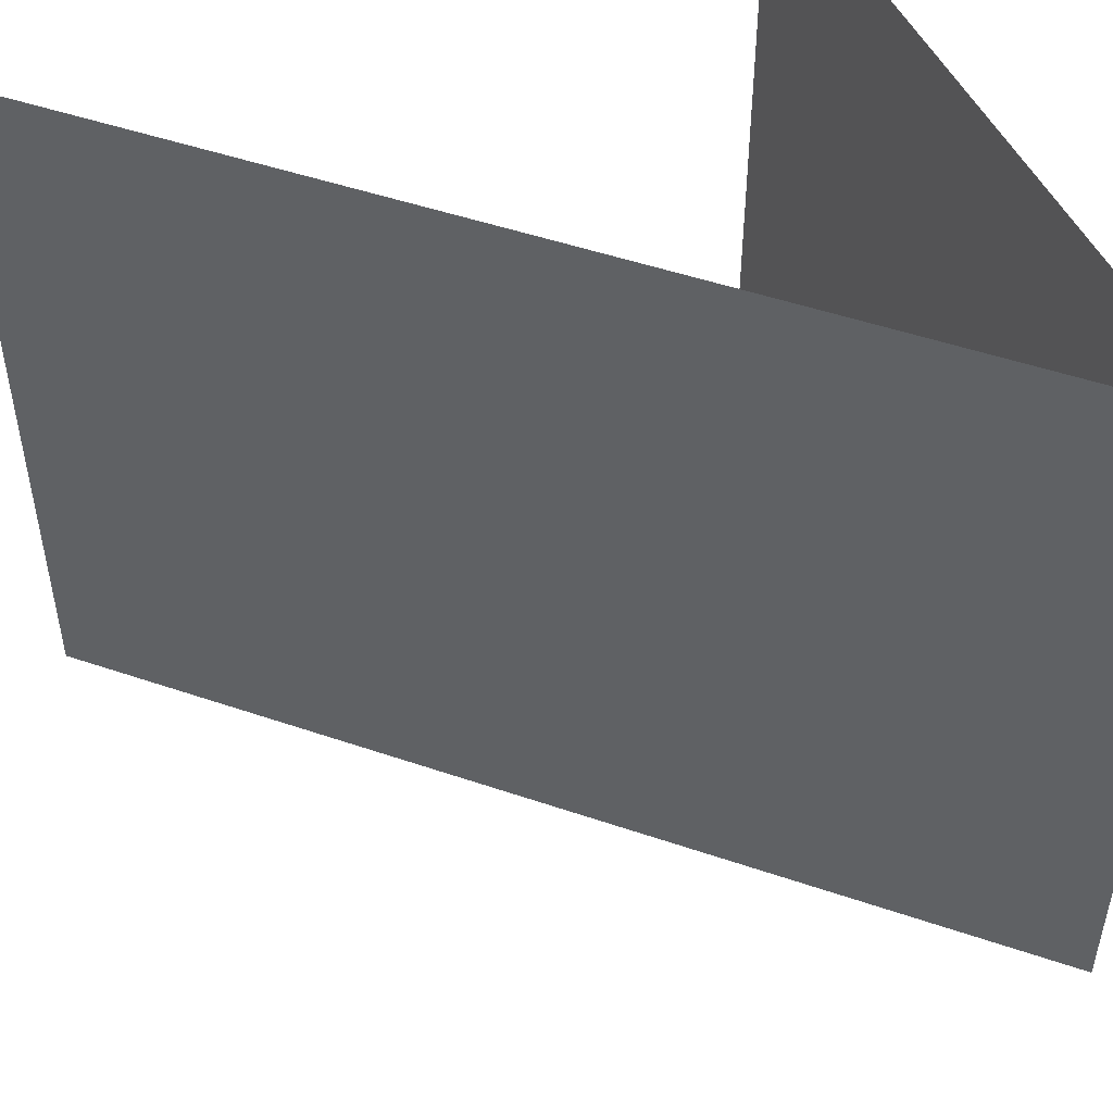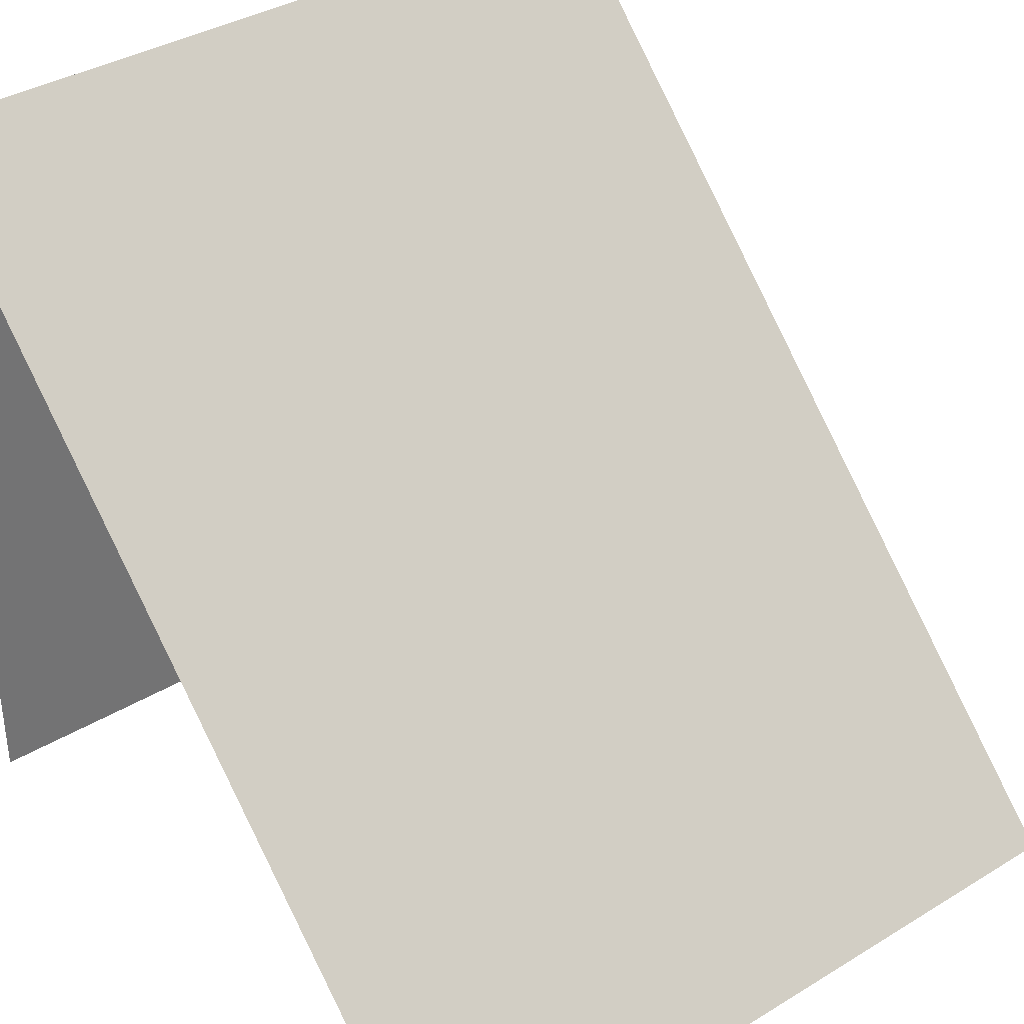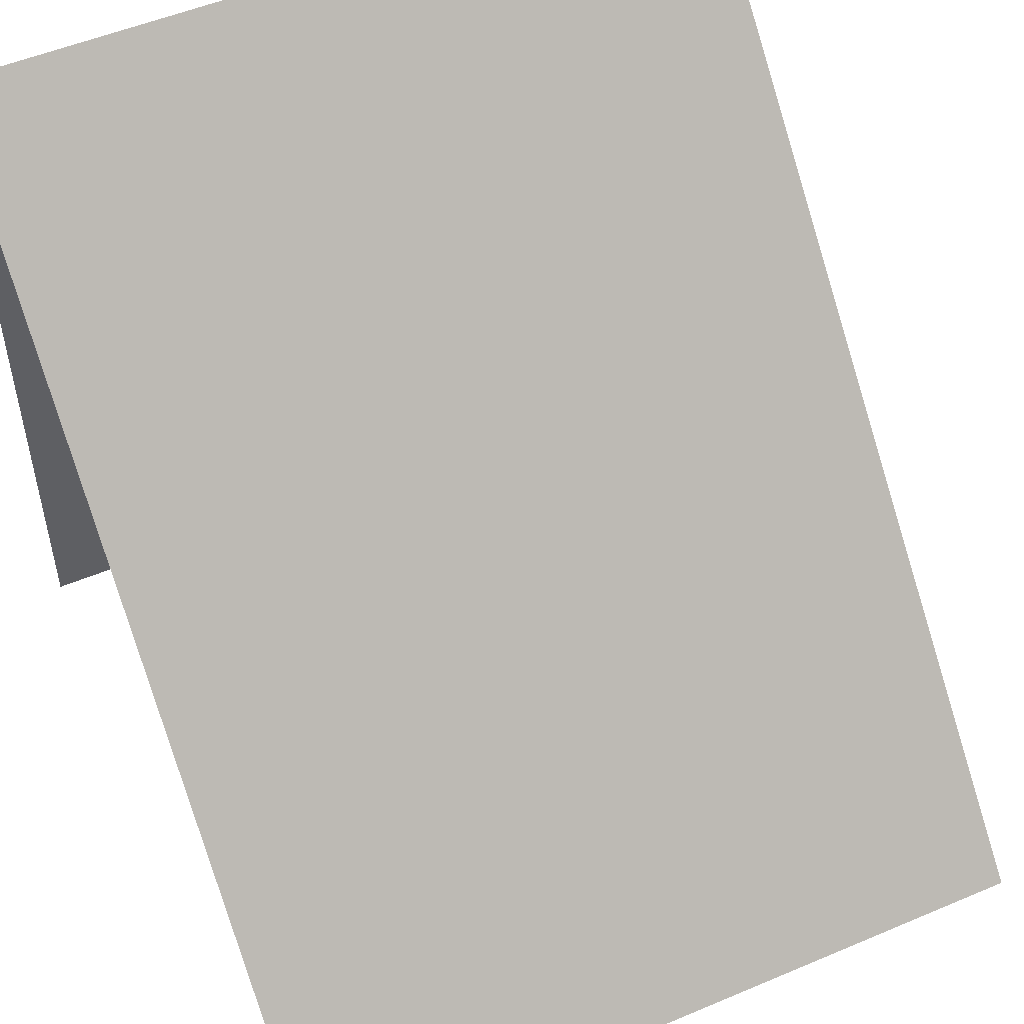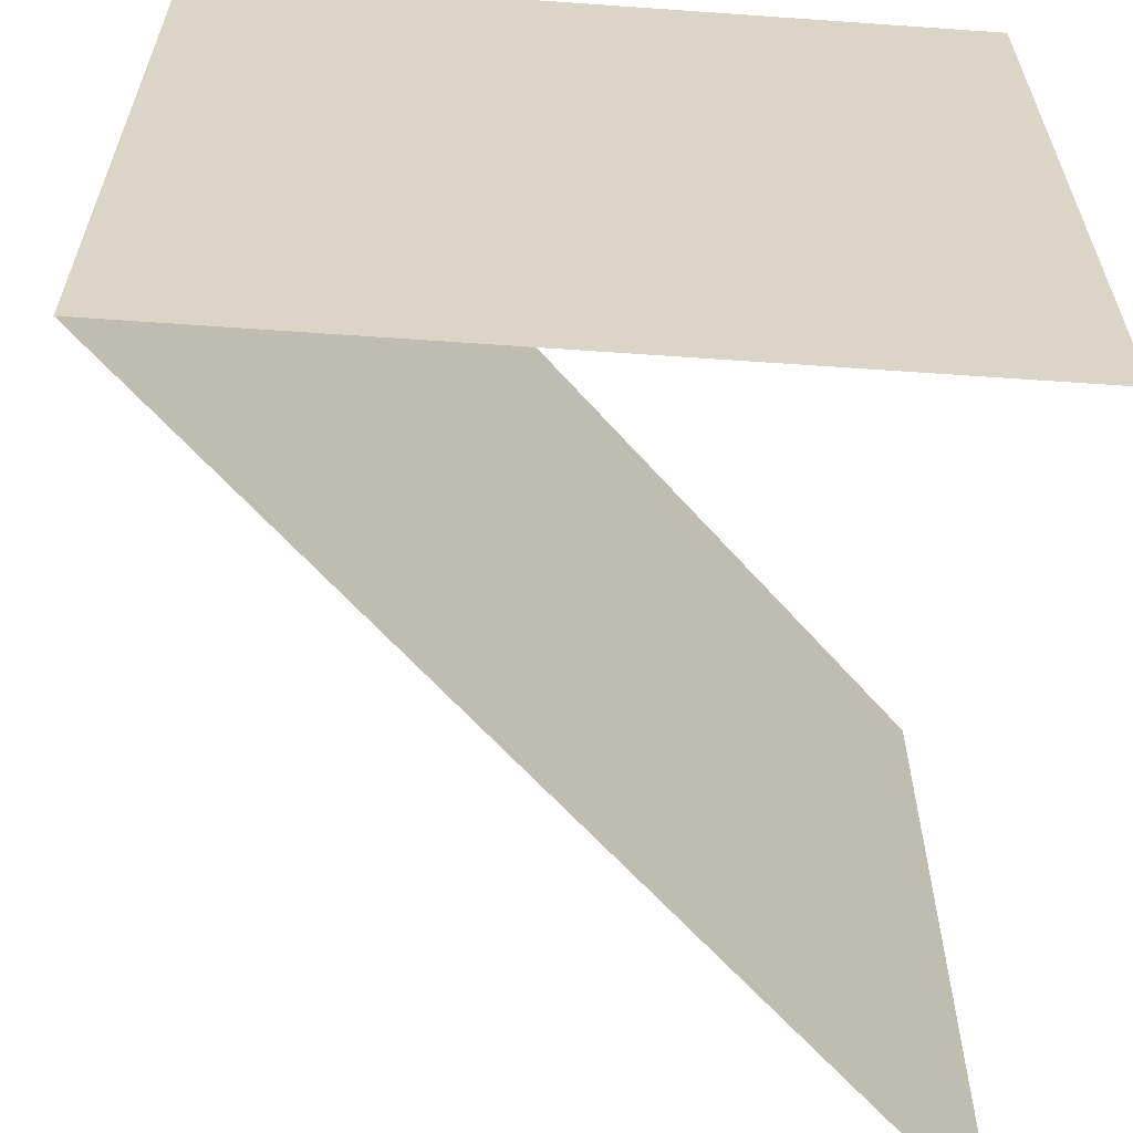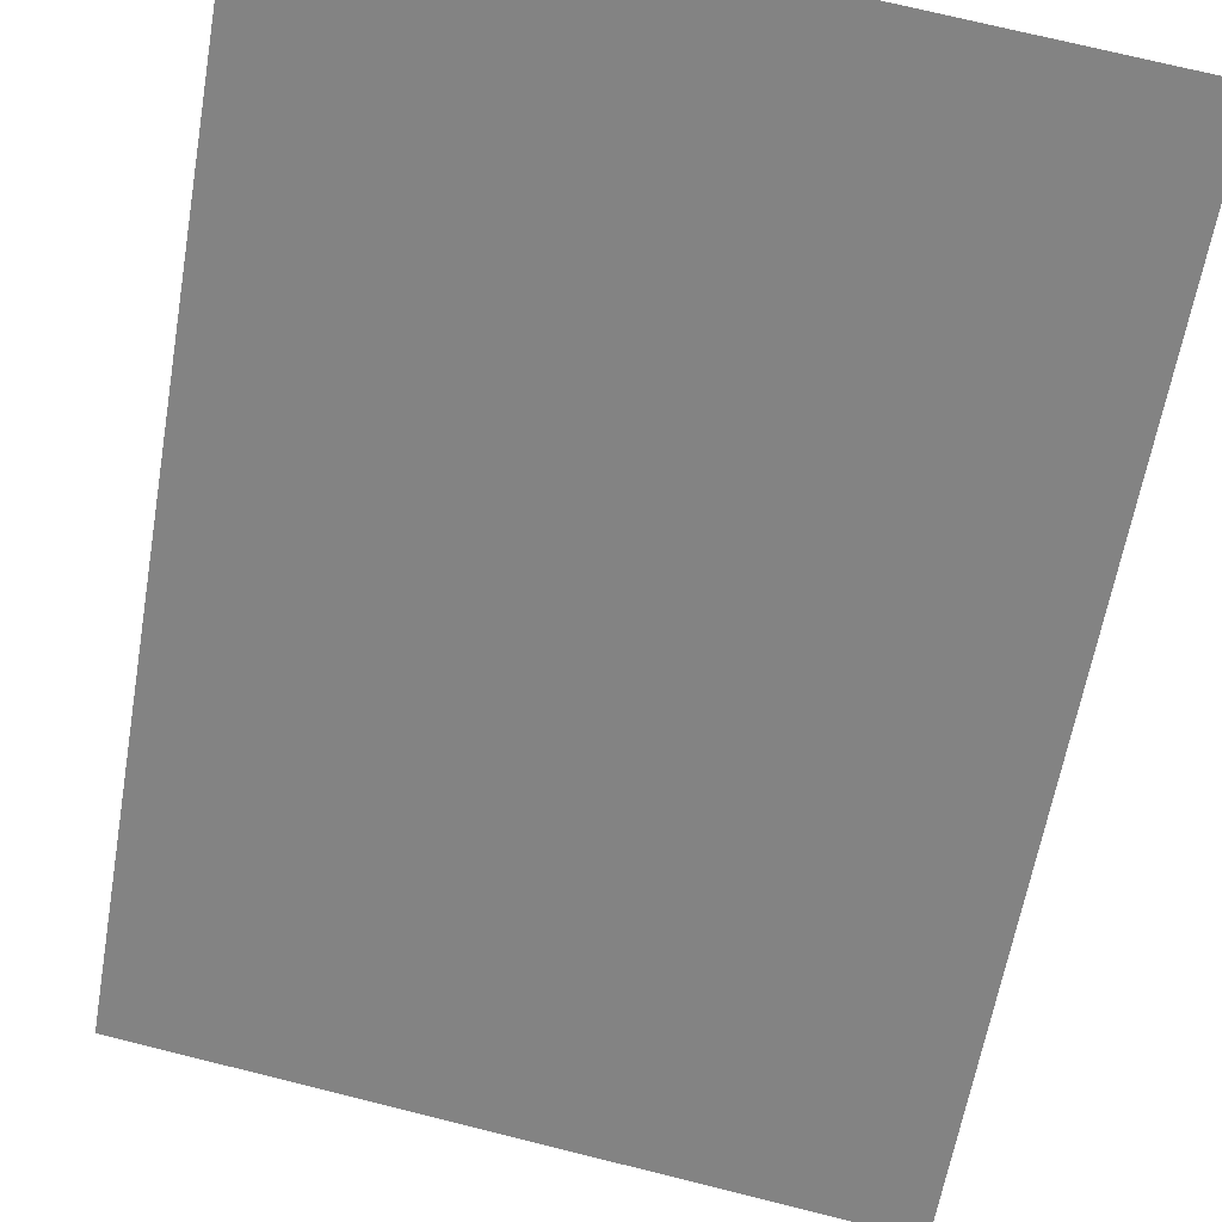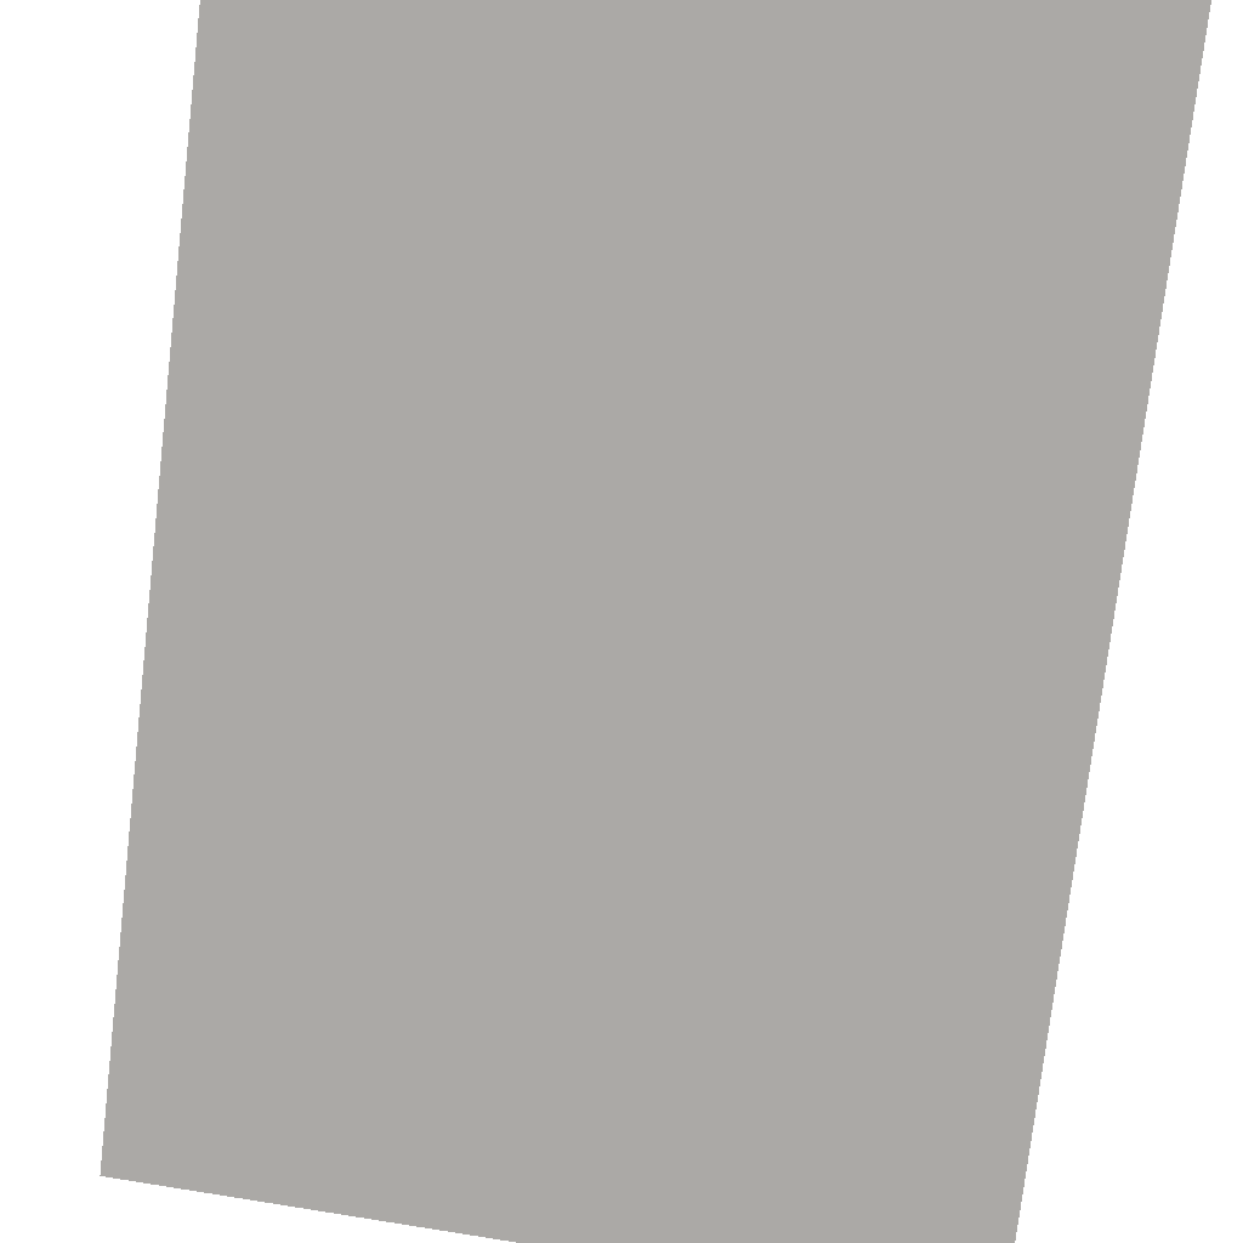
<metadata>
{"format":"obj","ext":"obj","renderer":"f3d","projection":"perspective","resolution":1024,"background":"white","views":[{"elev":49.6,"azim":155.7,"up":"+Z"},{"elev":36.8,"azim":51.8,"up":"+Y"},{"elev":52.3,"azim":65.5,"up":"+Y"},{"elev":-61.1,"azim":-94.1,"up":"+Z"},{"elev":73.0,"azim":103.9,"up":"+Y"},{"elev":58.3,"azim":99.5,"up":"+Y"}]}
</metadata>
<code>
g Mesh1 Model
v 0 0 -0
v -7.761e-15 25 25
v -7.761e-15 0 25
f 1 2 3
v 0 25 -0
f 2 1 4
f 3 2 1
f 4 1 2
v 25 0 25
f 4 5 2
v 25 0 -2.888e-15
f 5 4 6
f 2 5 4
f 6 4 5

</code>
